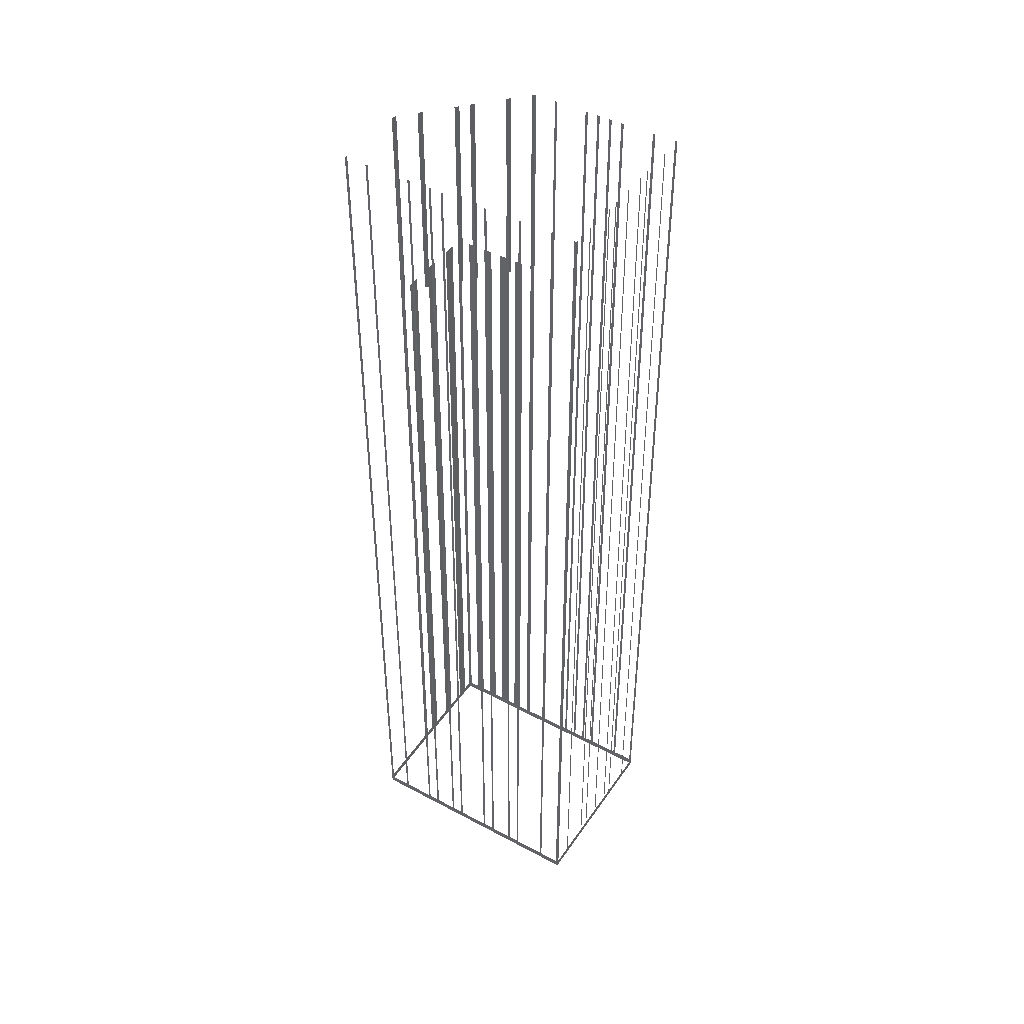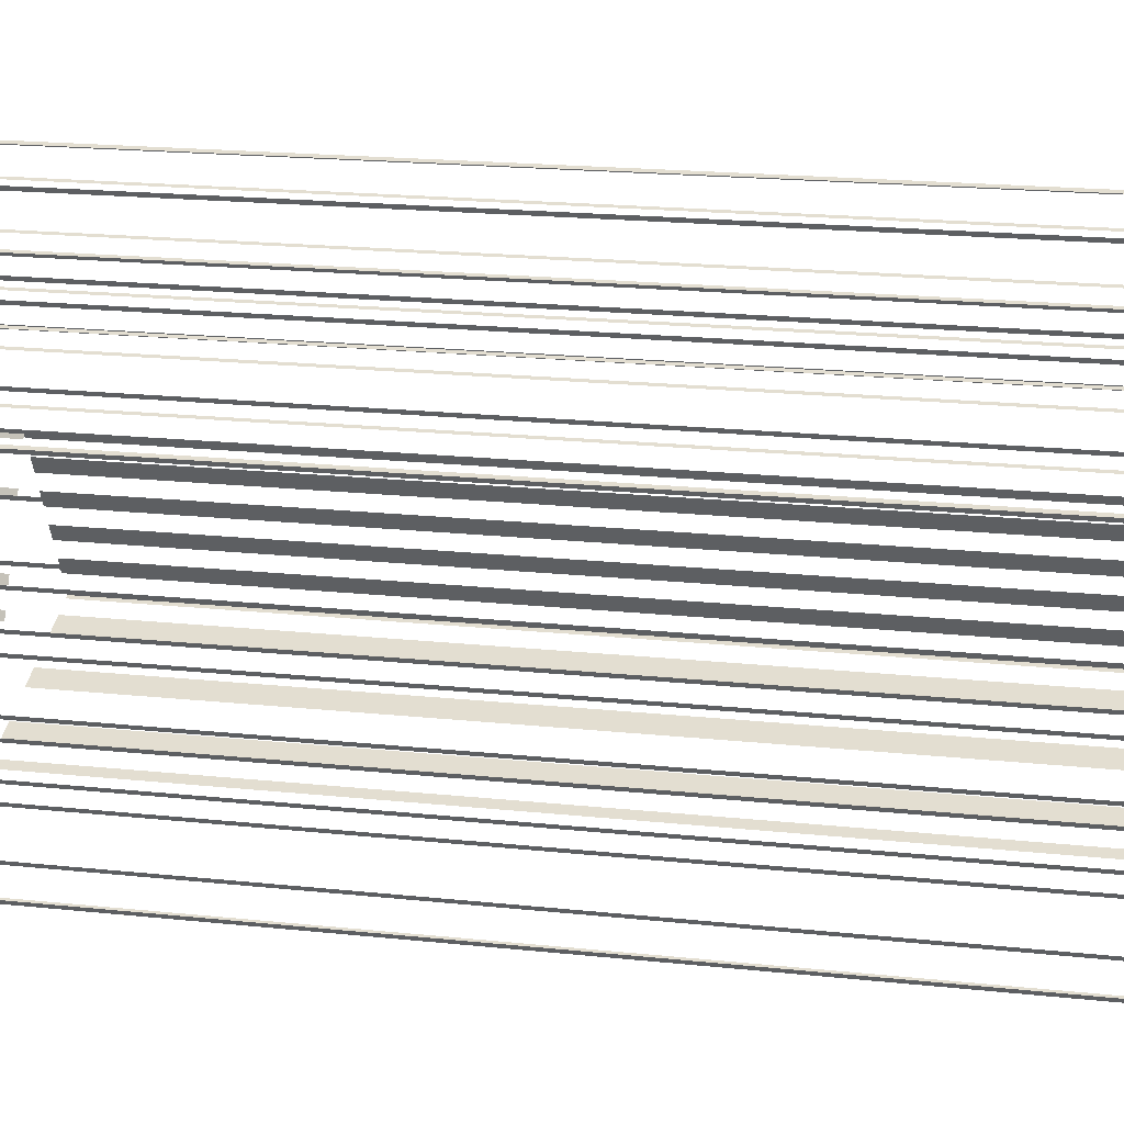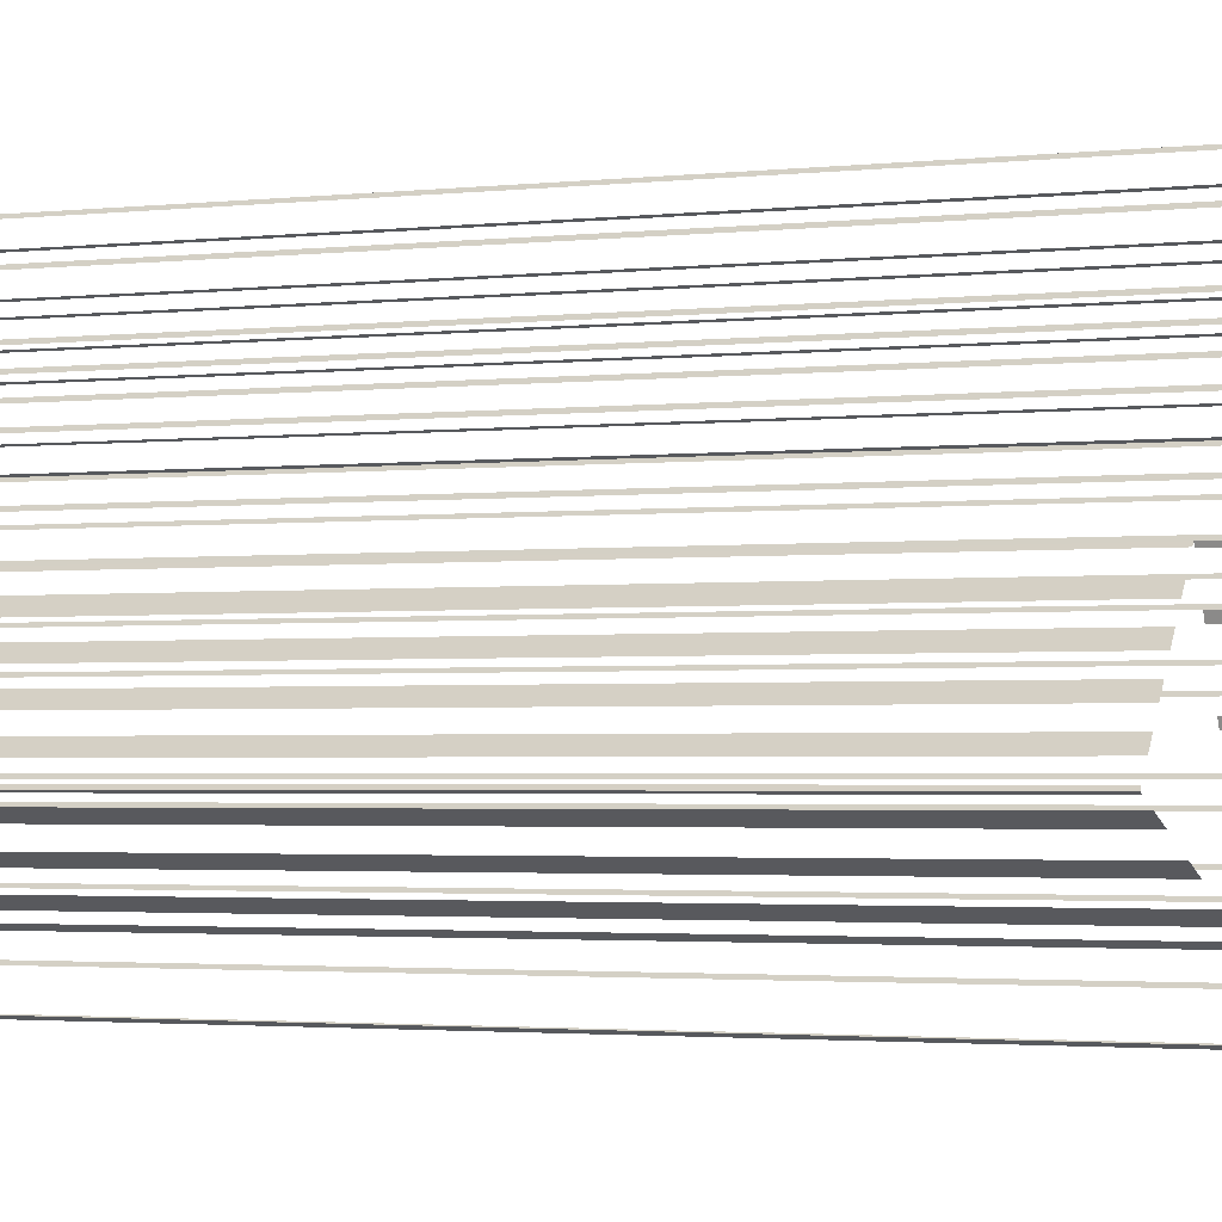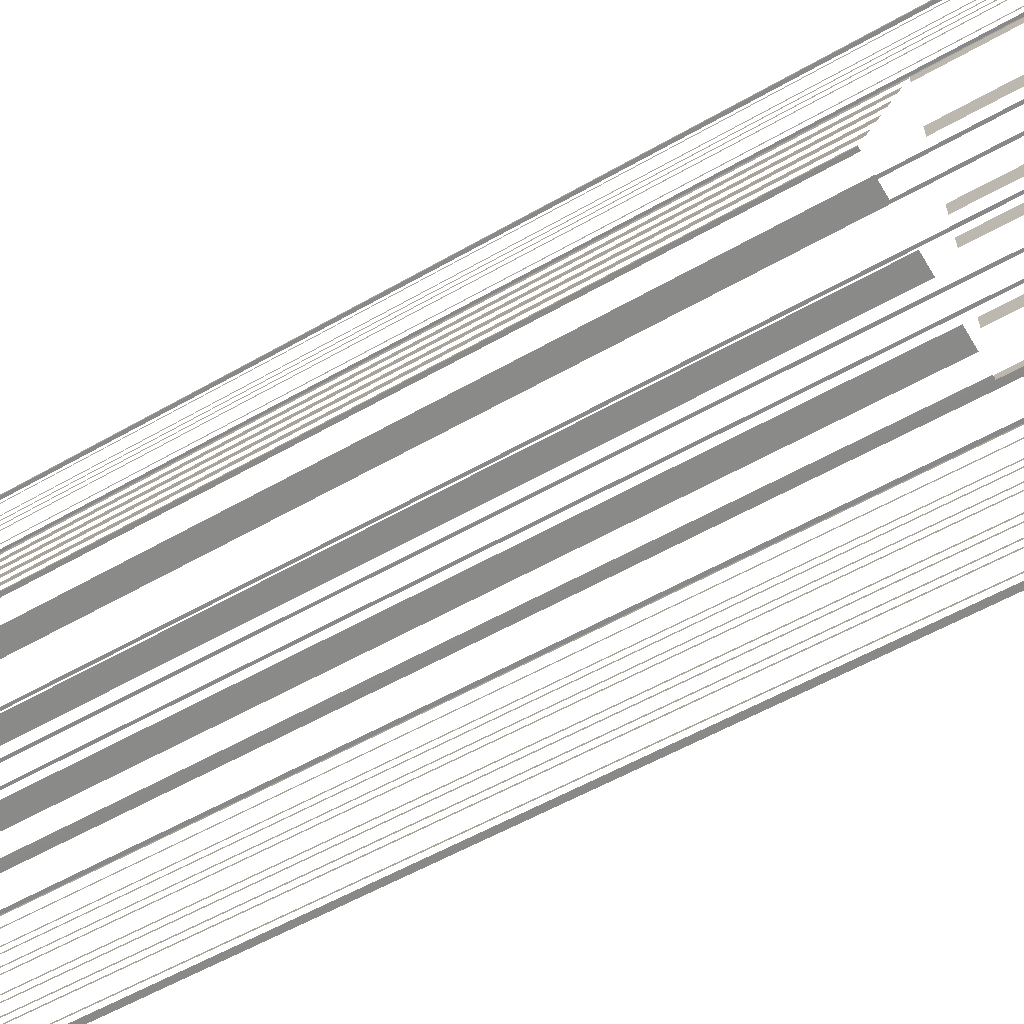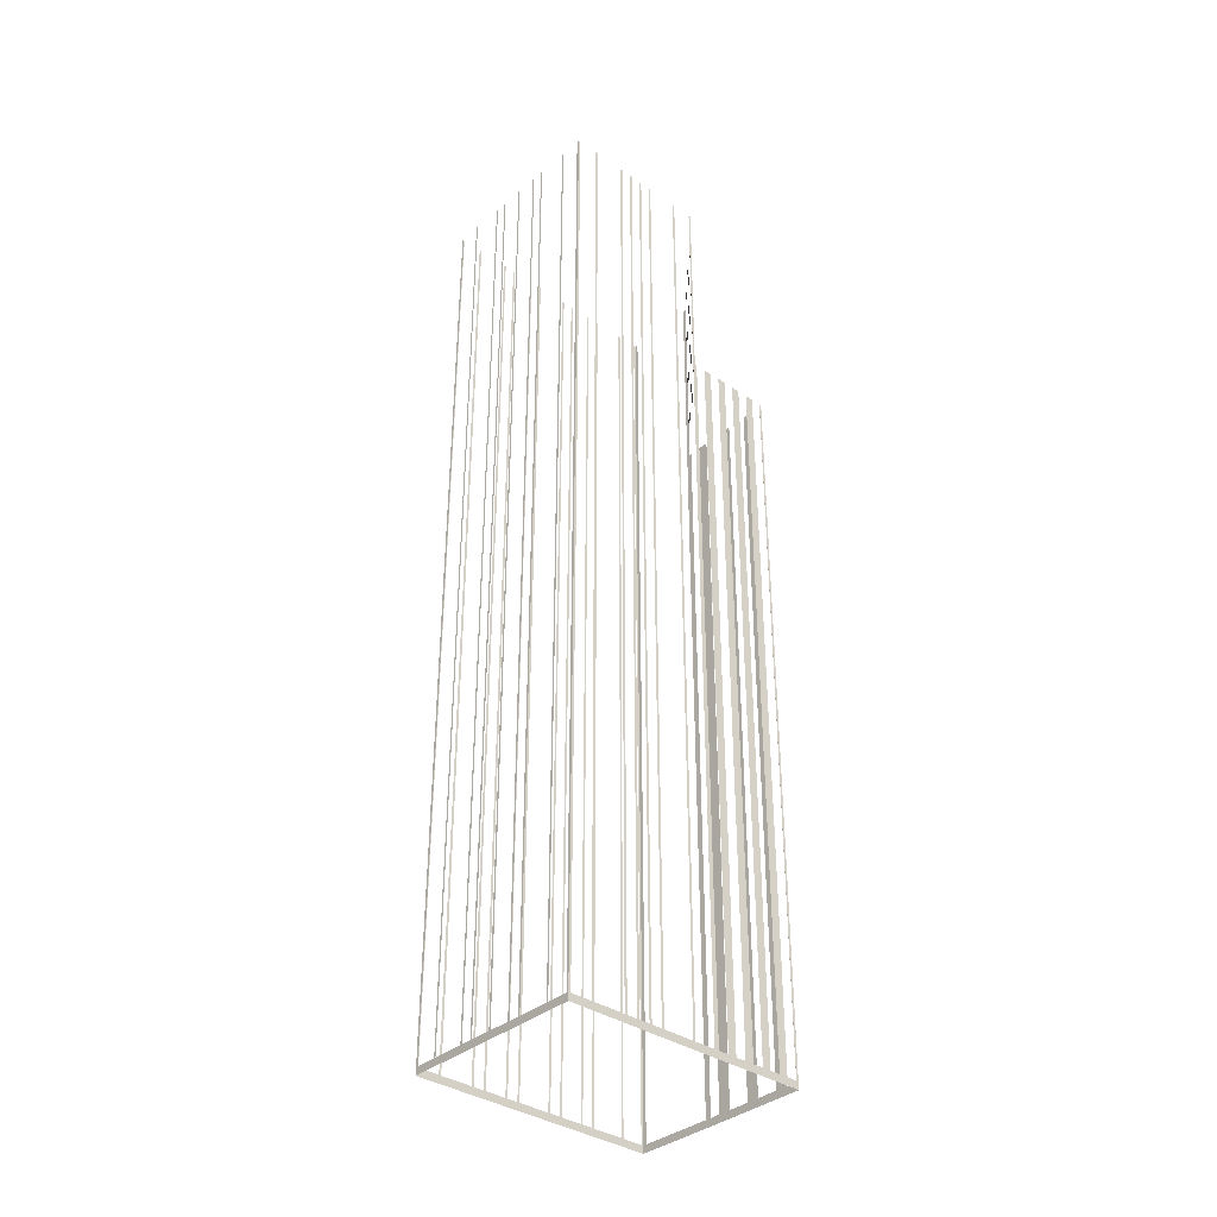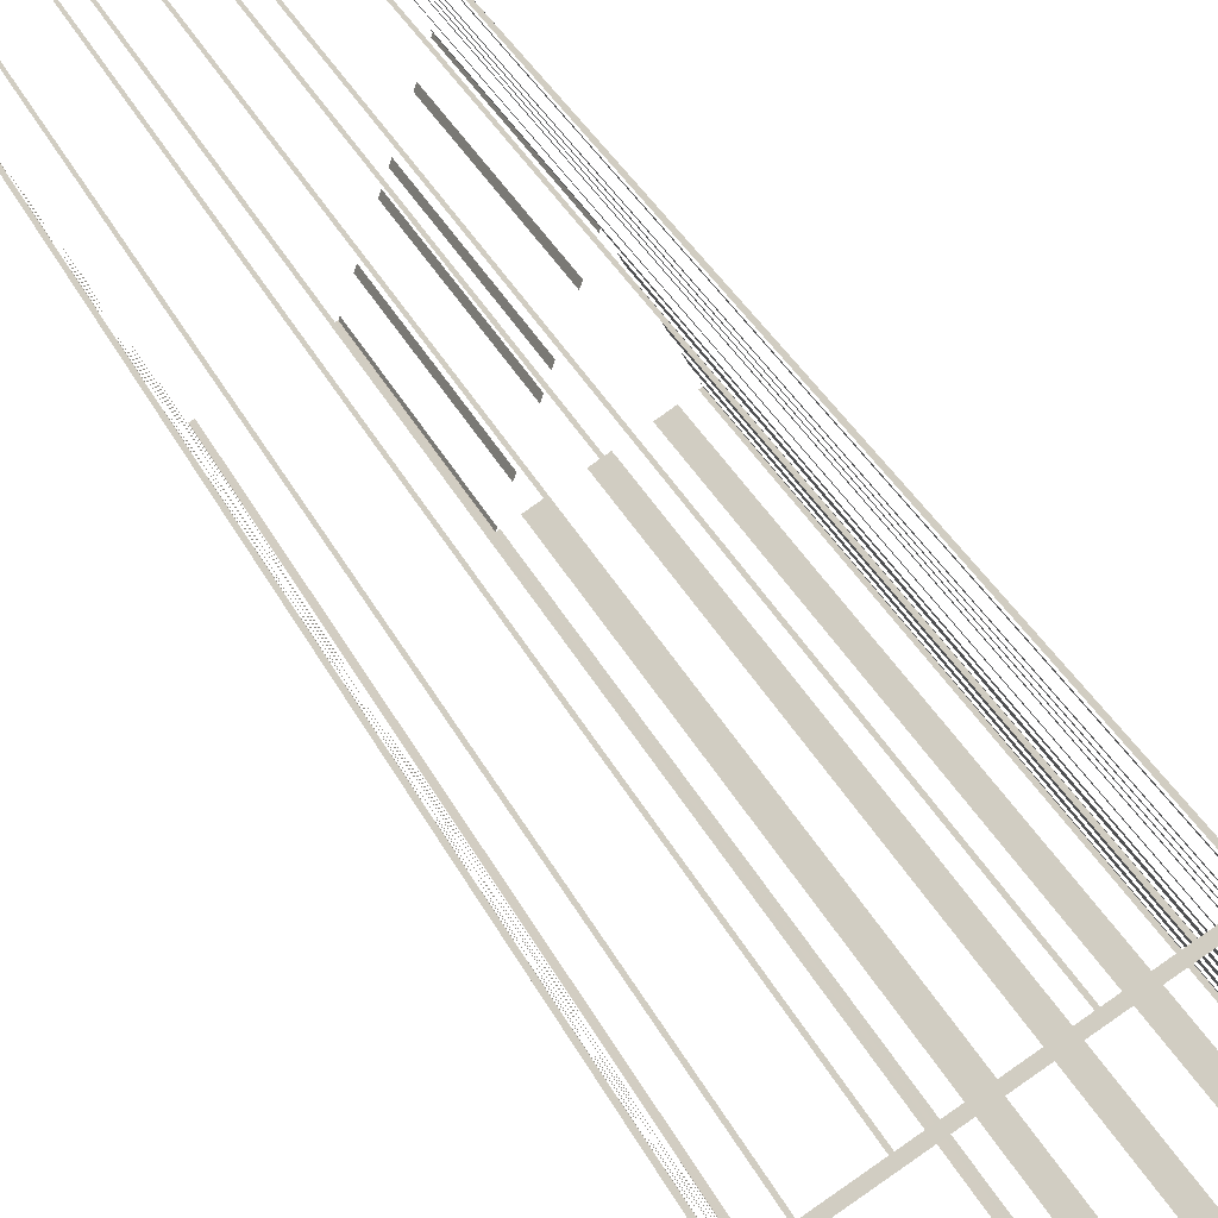
<metadata>
{"format":"obj","ext":"obj","renderer":"f3d","projection":"perspective","resolution":1024,"background":"white","views":[{"elev":44.5,"azim":93.1,"up":"+Z"},{"elev":13.3,"azim":106.1,"up":"+Y"},{"elev":-1.7,"azim":-61.9,"up":"+Y"},{"elev":-43.3,"azim":-54.0,"up":"+Y"},{"elev":-35.8,"azim":-160.9,"up":"+Z"},{"elev":29.8,"azim":159.3,"up":"+Y"}]}
</metadata>
<code>
o geometryt000010000010000110010110000110000110100000110010st89_5
v 1063 -75.49 466.2
v 1063 -75.65 575.1
v 1063 -75.49 575.1
v 1062 -74.73 466.2
v 1063 -75.65 465.1
v 1062 -74.73 575.1
v 1060 -73.82 575.1
v 1060 -73.82 466.2
v 1057 -72.3 466.2
v 1057 -72.3 575.1
v 1056 -71.4 575.1
v 1056 -71.4 466.2
v 1050 -68.04 465.1
v 1053 -69.88 466.2
v 1053 -69.88 575.1
v 1051 -68.97 575.1
v 1051 -68.97 466.2
v 1050 -68.21 466.2
v 1050 -68.21 575.1
v 1050 -68.04 575.1
v 1050 -67.74 466.2
v 1050 -68.04 575.1
v 1050 -67.74 575.1
v 1051 -66.38 466.2
v 1050 -68.04 465.1
v 1051 -66.38 575.1
v 1051 -65.23 575.1
v 1051 -65.23 466.2
v 1052 -63.86 466.2
v 1052 -63.86 575.1
v 1053 -62.71 575.1
v 1053 -62.71 466.2
v 1054 -61.34 466.2
v 1057 -56.01 465.1
v 1054 -61.34 575.1
v 1054 -60.19 575.1
v 1054 -60.19 466.2
v 1055 -58.82 466.2
v 1055 -58.82 575.1
v 1056 -57.68 575.1
v 1056 -57.68 466.2
v 1056 -56.31 466.2
v 1056 -56.31 575.1
v 1057 -56.01 575.1
v 1057 -55.7 606.1
v 1057 -55.7 466.2
v 1057 -56.01 575.1
v 1057 -56.01 606.1
v 1058 -52.96 466.2
v 1057 -56.01 465.1
v 1058 -52.62 606.1
v 1058 -52.96 606.1
v 1058 -52.62 466.2
v 1061 -48.5 466.2
v 1061 -48.17 606.1
v 1061 -48.5 606.1
v 1061 -48.17 466.2
v 1062 -46.79 466.2
v 1062 -46.46 606.1
v 1062 -46.79 606.1
v 1062 -46.46 466.2
v 1062 -45.08 466.2
v 1068 -35.54 465.1
v 1063 -44.75 606.1
v 1062 -45.08 606.1
v 1063 -44.75 466.2
v 1063 -43.38 466.2
v 1064 -43.04 606.1
v 1063 -43.38 606.1
v 1064 -43.04 466.2
v 1066 -38.92 466.2
v 1066 -38.59 606.1
v 1066 -38.92 606.1
v 1066 -38.59 466.2
v 1068 -35.84 466.2
v 1068 -35.84 606.1
v 1068 -35.54 575.1
v 1068 -35.54 606.1
v 1057 -56.01 606.1
v 1057 -56.01 575.1
v 1057 -56.33 575.1
v 1057 -56.33 606.1
v 1058 -59.29 606.1
v 1058 -59.29 575.1
v 1058 -59.97 575.1
v 1058 -59.97 606.1
v 1059 -64.41 606.1
v 1059 -64.41 575.1
v 1060 -65.09 575.1
v 1060 -65.09 606.1
v 1060 -66.57 606.1
v 1060 -66.57 575.1
v 1060 -67.26 575.1
v 1060 -67.26 606.1
v 1062 -71.69 606.1
v 1062 -71.69 575.1
v 1062 -72.38 575.1
v 1062 -72.38 606.1
v 1063 -75.33 606.1
v 1063 -75.33 575.1
v 1063 -75.65 575.1
v 1063 -75.65 606.1
v 1074 -81.11 606.1
v 1074 -81.11 466.2
v 1074 -81.37 575.1
v 1074 -81.37 606.1
v 1064 -75.91 466.2
v 1074 -81.37 465.1
v 1064 -75.91 606.1
v 1063 -75.65 575.1
v 1063 -75.65 465.1
v 1063 -75.65 606.1
v 1068 -35.7 606.1
v 1068 -35.7 466.2
v 1068 -35.54 575.1
v 1068 -35.54 606.1
v 1071 -37.21 466.2
v 1068 -35.54 465.1
v 1071 -37.35 606.1
v 1071 -37.21 606.1
v 1071 -37.35 466.2
v 1075 -39.61 466.2
v 1075 -39.75 606.1
v 1075 -39.61 606.1
v 1075 -39.75 466.2
v 1077 -40.5 466.2
v 1077 -40.64 606.1
v 1077 -40.5 606.1
v 1077 -40.64 466.2
v 1080 -42.15 466.2
v 1080 -42.28 606.1
v 1080 -42.15 606.1
v 1080 -42.28 466.2
v 1092 -48.9 465.1
v 1083 -43.79 466.2
v 1083 -43.93 606.1
v 1083 -43.79 606.1
v 1083 -43.93 466.2
v 1084 -44.69 466.2
v 1085 -44.82 606.1
v 1084 -44.69 606.1
v 1085 -44.82 466.2
v 1089 -47.09 466.2
v 1089 -47.22 606.1
v 1089 -47.09 606.1
v 1089 -47.22 466.2
v 1092 -48.73 466.2
v 1092 -48.73 606.1
v 1092 -48.9 575.1
v 1092 -48.9 606.1
v 1092 -49.2 606.1
v 1092 -49.2 466.2
v 1092 -48.9 575.1
v 1092 -48.9 606.1
v 1090 -51.94 466.2
v 1092 -48.9 465.1
v 1090 -52.25 606.1
v 1090 -51.94 606.1
v 1090 -52.25 466.2
v 1088 -56.36 466.2
v 1088 -56.67 606.1
v 1088 -56.36 606.1
v 1088 -56.67 466.2
v 1087 -58.04 466.2
v 1087 -58.35 606.1
v 1087 -58.04 606.1
v 1087 -58.35 466.2
v 1085 -61.09 466.2
v 1085 -61.4 606.1
v 1085 -61.09 606.1
v 1085 -61.4 466.2
v 1084 -62.77 466.2
v 1084 -63.08 606.1
v 1084 -62.77 606.1
v 1084 -63.08 466.2
v 1082 -67.19 466.2
v 1082 -67.5 606.1
v 1082 -67.19 606.1
v 1082 -67.5 466.2
v 1074 -81.37 465.1
v 1081 -68.87 466.2
v 1081 -69.18 606.1
v 1081 -68.87 606.1
v 1081 -69.18 466.2
v 1079 -71.92 466.2
v 1079 -72.23 606.1
v 1079 -71.92 606.1
v 1079 -72.23 466.2
v 1078 -73.6 466.2
v 1078 -73.91 606.1
v 1078 -73.6 606.1
v 1078 -73.91 466.2
v 1076 -78.02 466.2
v 1076 -78.33 606.1
v 1076 -78.02 606.1
v 1076 -78.33 466.2
v 1074 -81.07 466.2
v 1074 -81.07 606.1
v 1074 -81.37 575.1
v 1074 -81.37 606.1
f 1 2 3
f 4 5 1
f 2 1 5
f 6 7 4
f 7 8 4
f 8 5 4
f 8 9 5
f 10 11 9
f 11 12 9
f 12 13 9
f 9 13 5
f 14 13 12
f 15 16 14
f 16 17 14
f 17 13 14
f 18 13 17
f 19 20 18
f 20 13 18
f 21 22 23
f 24 25 21
f 22 21 25
f 26 27 24
f 27 28 24
f 28 25 24
f 28 29 25
f 30 31 29
f 31 32 29
f 29 32 25
f 33 34 32
f 32 34 25
f 35 36 33
f 36 37 33
f 37 34 33
f 38 34 37
f 39 40 38
f 40 41 38
f 41 34 38
f 42 34 41
f 43 44 42
f 44 34 42
f 45 46 47
f 47 48 45
f 49 50 46
f 47 46 50
f 51 49 52
f 51 53 49
f 53 50 49
f 53 54 50
f 55 54 56
f 55 57 54
f 54 57 50
f 57 58 50
f 59 58 60
f 59 61 58
f 58 61 50
f 62 63 61
f 61 63 50
f 64 62 65
f 64 66 62
f 66 63 62
f 67 63 66
f 68 67 69
f 68 70 67
f 70 63 67
f 71 63 70
f 72 71 73
f 72 74 71
f 74 63 71
f 75 63 74
f 75 76 77
f 77 63 75
f 76 78 77
f 79 80 81
f 79 81 82
f 83 84 85
f 83 85 86
f 87 88 89
f 87 89 90
f 91 92 93
f 91 93 94
f 95 96 97
f 95 97 98
f 99 100 101
f 99 101 102
f 103 104 105
f 105 106 103
f 107 108 104
f 105 104 108
f 107 109 110
f 110 111 107
f 111 108 107
f 109 112 110
f 113 114 115
f 115 116 113
f 117 118 114
f 115 114 118
f 119 117 120
f 119 121 117
f 121 118 117
f 121 122 118
f 123 122 124
f 123 125 122
f 122 125 118
f 125 126 118
f 127 126 128
f 127 129 126
f 126 129 118
f 129 130 118
f 131 130 132
f 131 133 130
f 133 134 130
f 130 134 118
f 135 134 133
f 136 135 137
f 136 138 135
f 138 134 135
f 139 134 138
f 140 139 141
f 140 142 139
f 142 134 139
f 143 134 142
f 144 143 145
f 144 146 143
f 146 134 143
f 147 134 146
f 147 148 149
f 149 134 147
f 148 150 149
f 151 152 153
f 153 154 151
f 155 156 152
f 153 152 156
f 157 155 158
f 157 159 155
f 159 160 156
f 161 160 162
f 161 163 160
f 160 163 156
f 163 164 156
f 165 164 166
f 165 167 164
f 164 167 156
f 167 168 156
f 169 168 170
f 169 171 168
f 168 171 156
f 171 172 156
f 173 172 174
f 173 175 172
f 172 175 156
f 175 176 156
f 177 176 178
f 177 179 176
f 179 180 176
f 176 180 156
f 181 180 179
f 182 181 183
f 182 184 181
f 184 180 181
f 185 180 184
f 186 185 187
f 186 188 185
f 188 180 185
f 189 180 188
f 190 189 191
f 190 192 189
f 192 180 189
f 193 180 192
f 194 193 195
f 194 196 193
f 197 180 196
f 197 198 199
f 199 180 197
f 198 200 199
f 159 156 155
f 196 180 193

</code>
